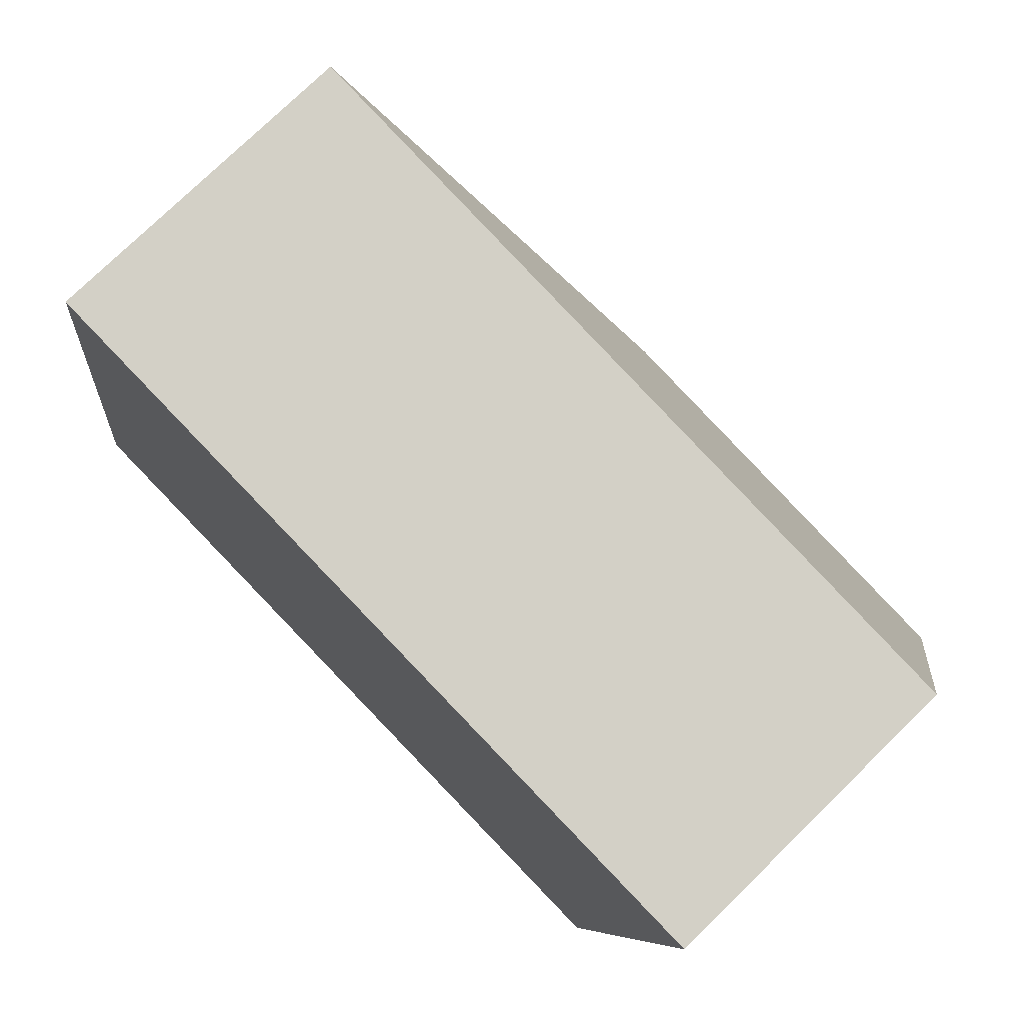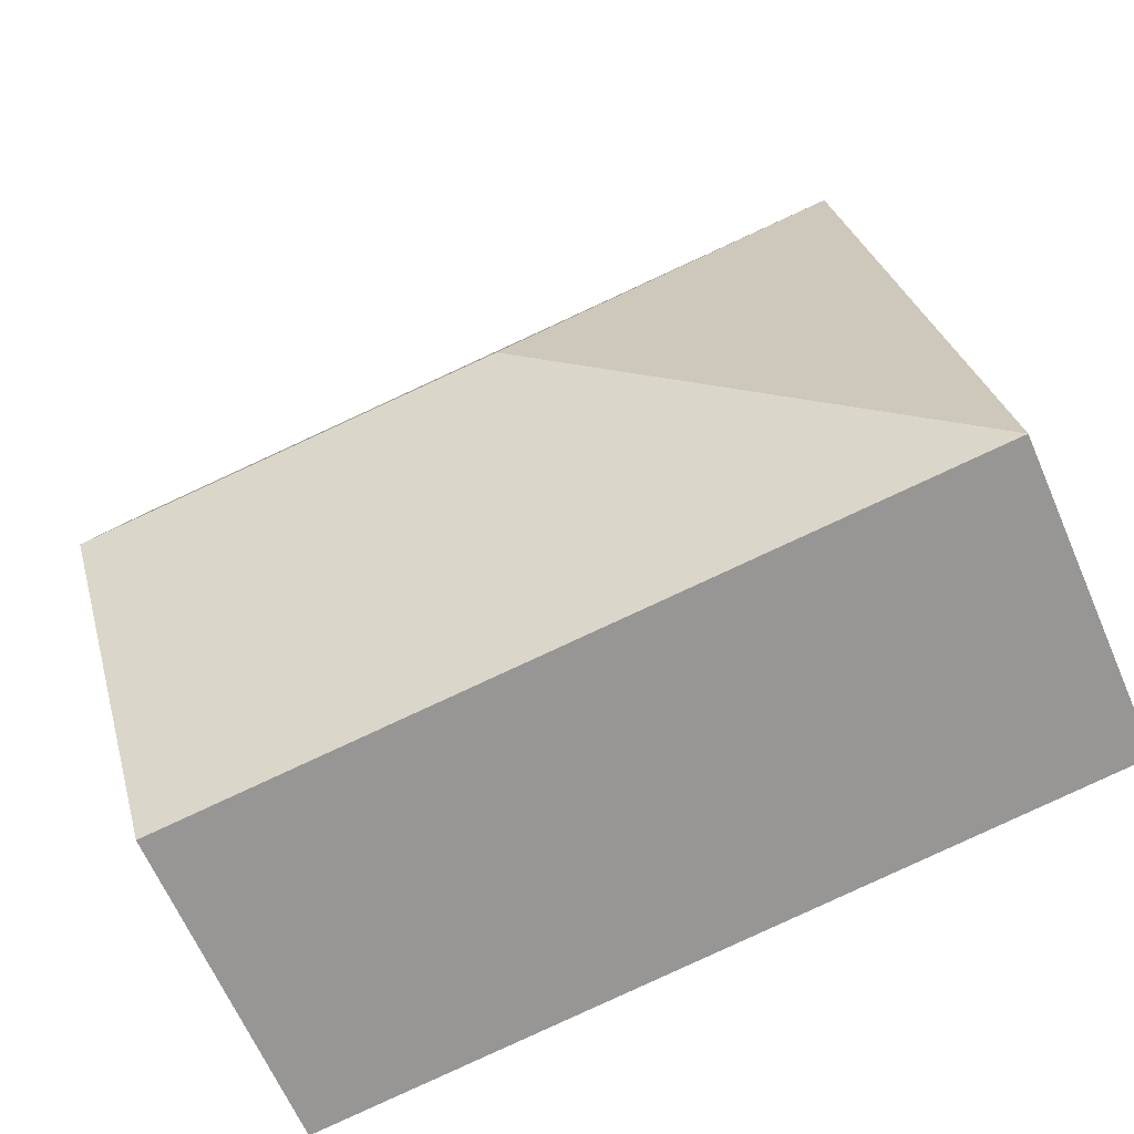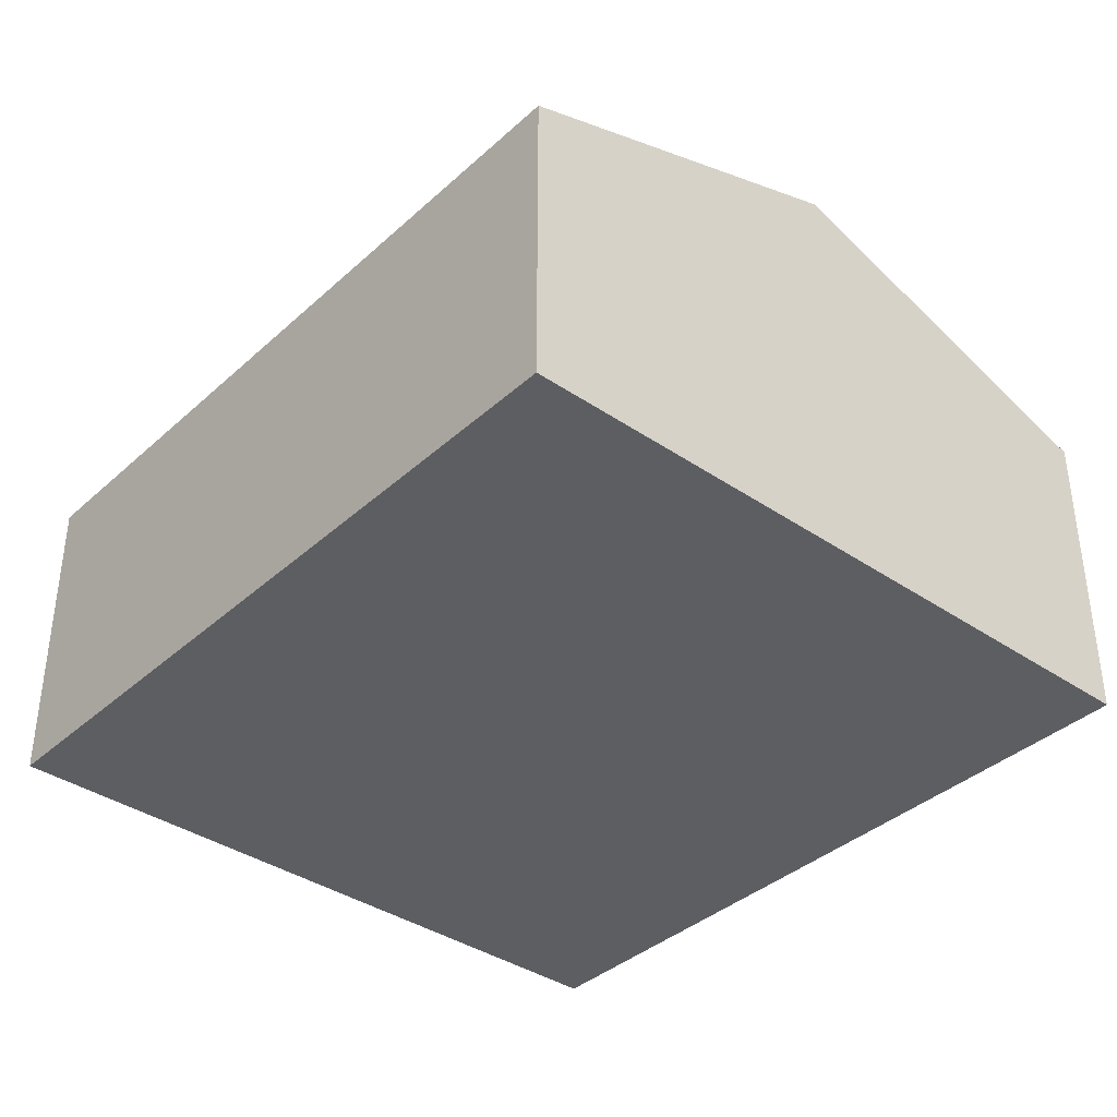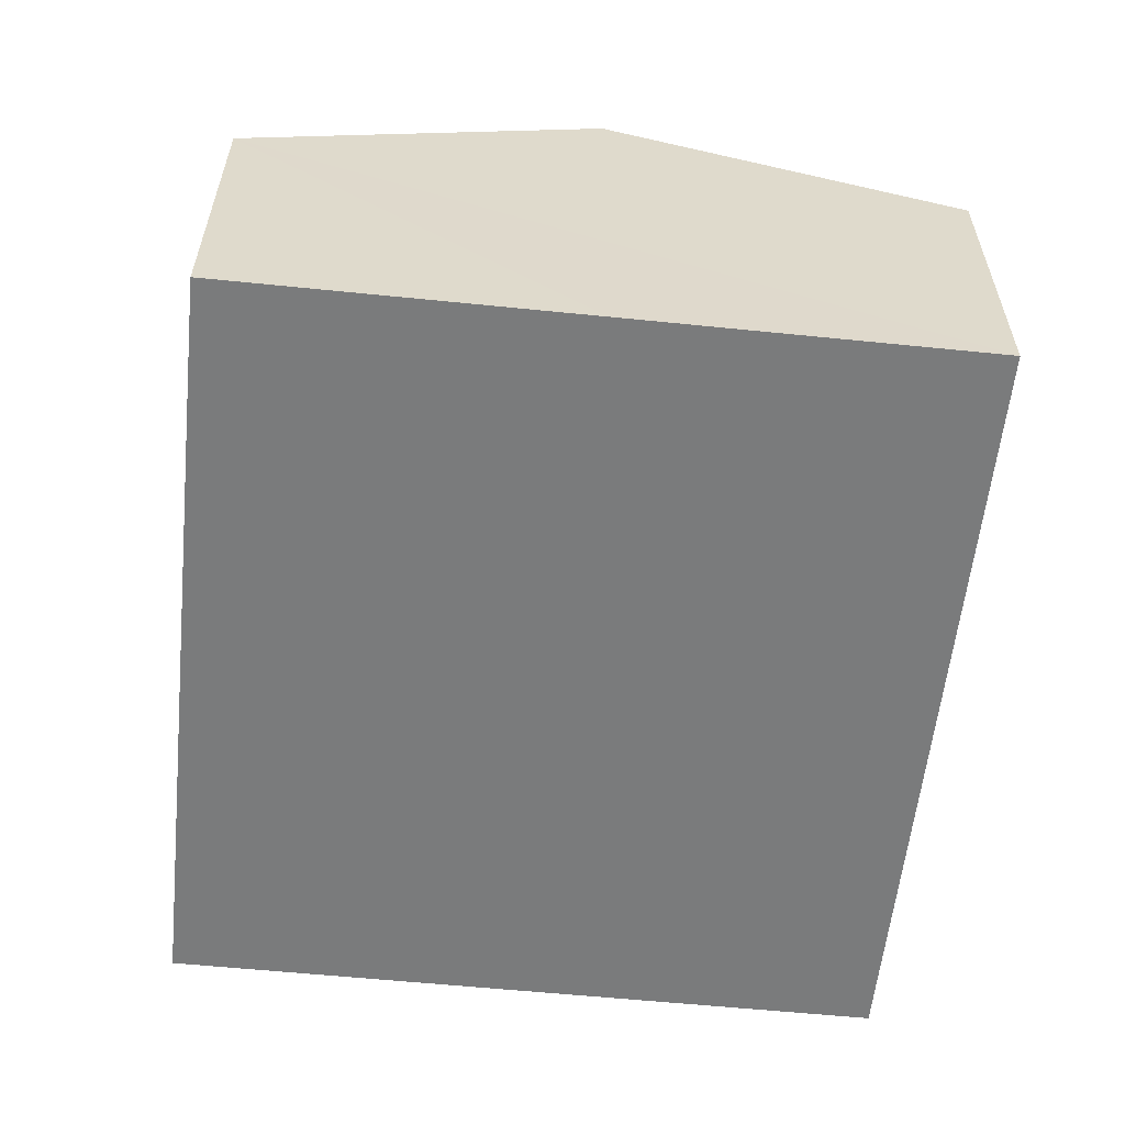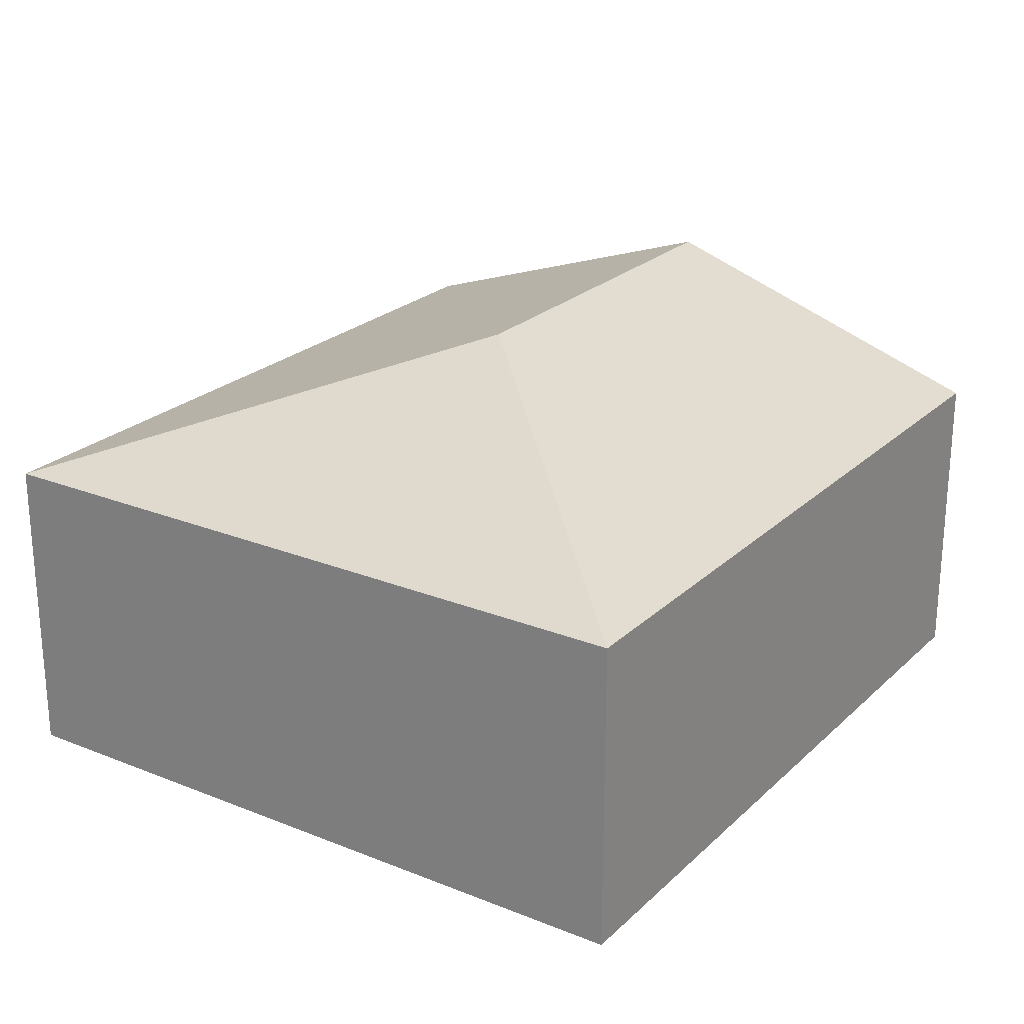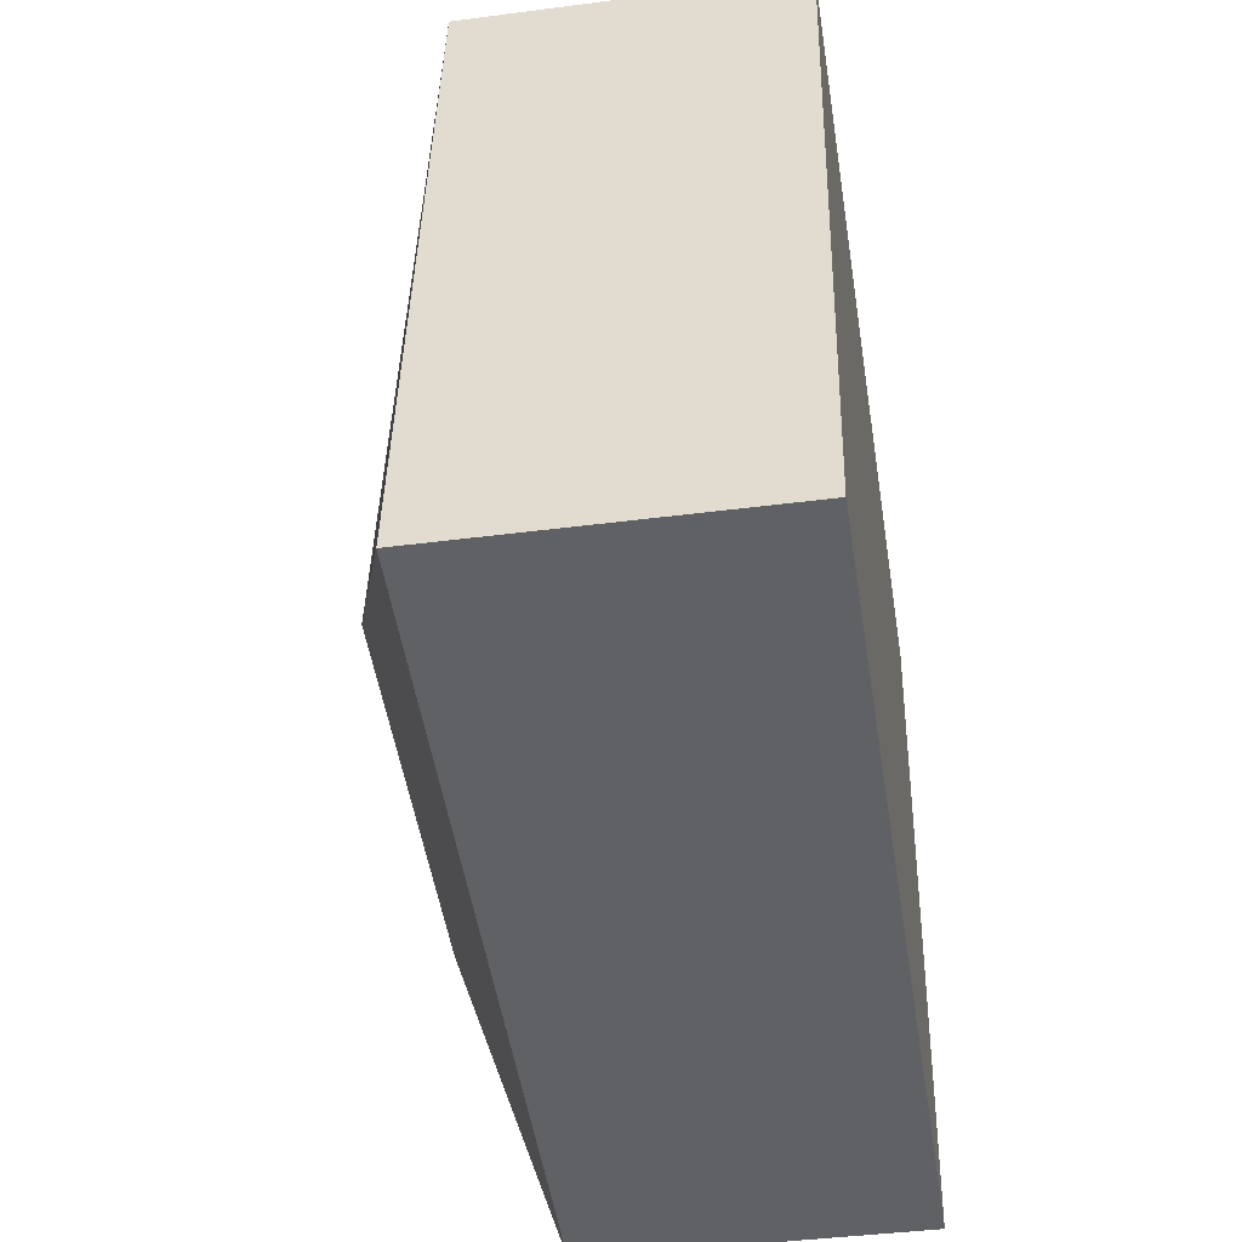
<metadata>
{"format":"obj","ext":"obj","renderer":"f3d","projection":"perspective","resolution":1024,"background":"white","views":[{"elev":75.7,"azim":45.6,"up":"+Z"},{"elev":-64.2,"azim":-156.7,"up":"+Z"},{"elev":-37.6,"azim":57.2,"up":"+Y"},{"elev":-58.3,"azim":92.3,"up":"+Y"},{"elev":23.8,"azim":-47.9,"up":"+Y"},{"elev":-41.5,"azim":-81.0,"up":"+Z"}]}
</metadata>
<code>
v  6.202 2.256 4.297
v  2.918 3.122 2.175
v  0.743 2.256 5.094
v  5.831 3.122 1.75
v  0 2.256 1.381e-16
v  5.459 2.256 -0.797
v  5.459 4.88e-17 -0.797
v  0 0 0
v  0.743 -3.119e-16 5.094
v  6.202 -2.631e-16 4.297
v  5.831 -1.072e-16 1.75
g defaultobject
f 1 2 3
f 2 1 4
f 2 5 3
f 6 2 4
f 2 6 5
f 7 5 6
f 5 7 8
f 8 3 5
f 3 8 9
f 9 1 3
f 1 9 10
f 4 7 6
f 7 4 1
f 7 1 11
f 11 1 10
f 11 8 7
f 8 11 9
f 9 11 10

</code>
